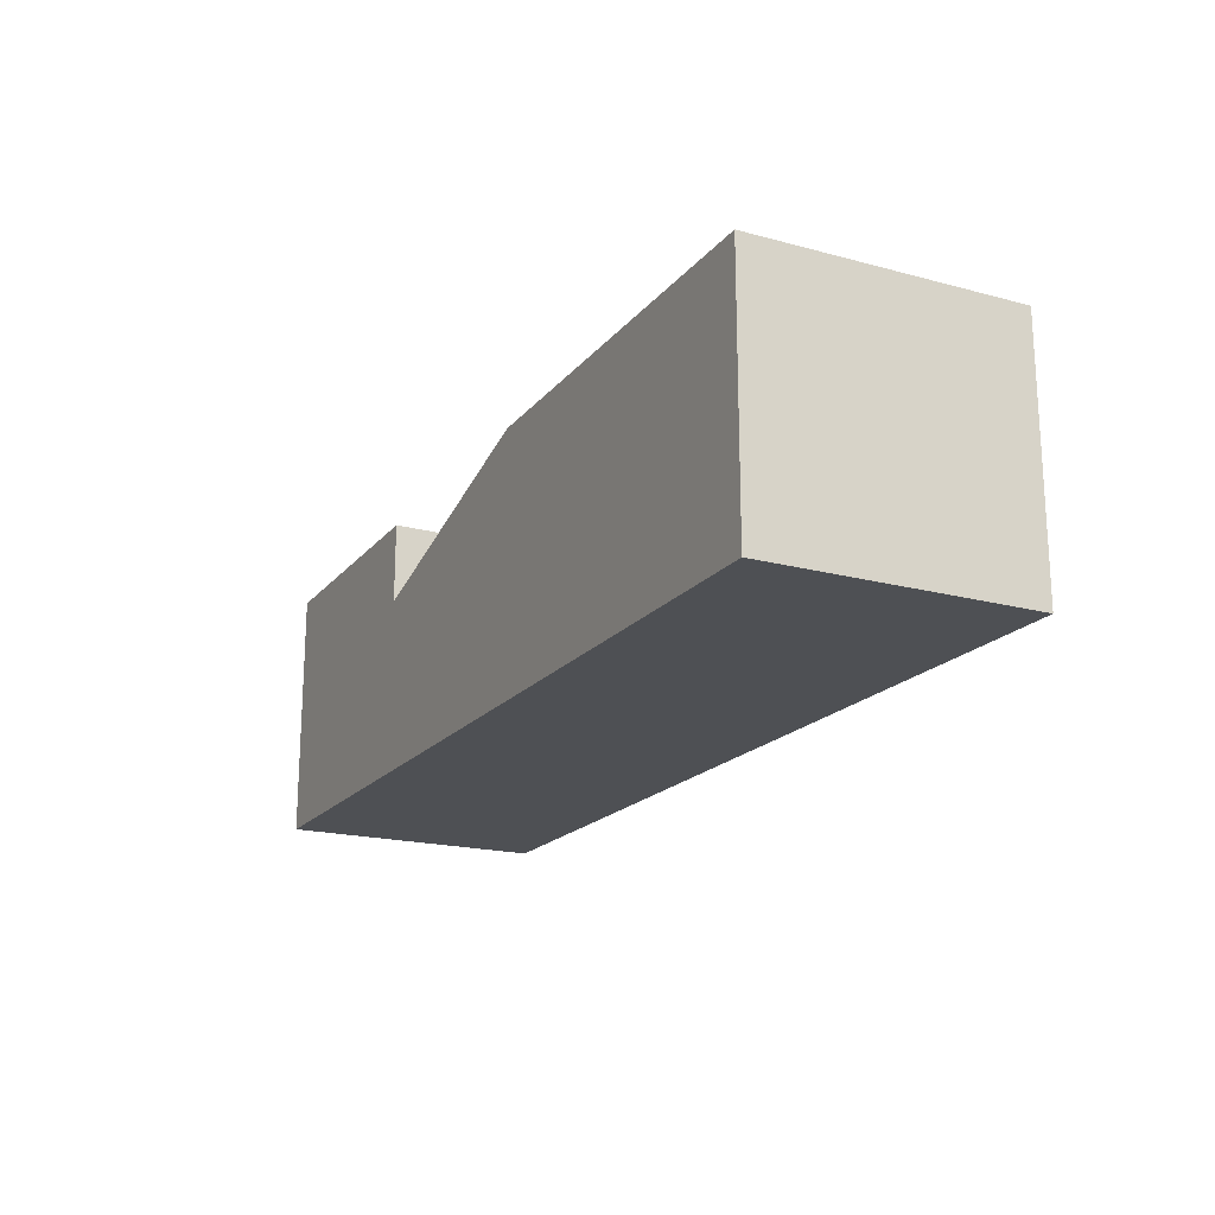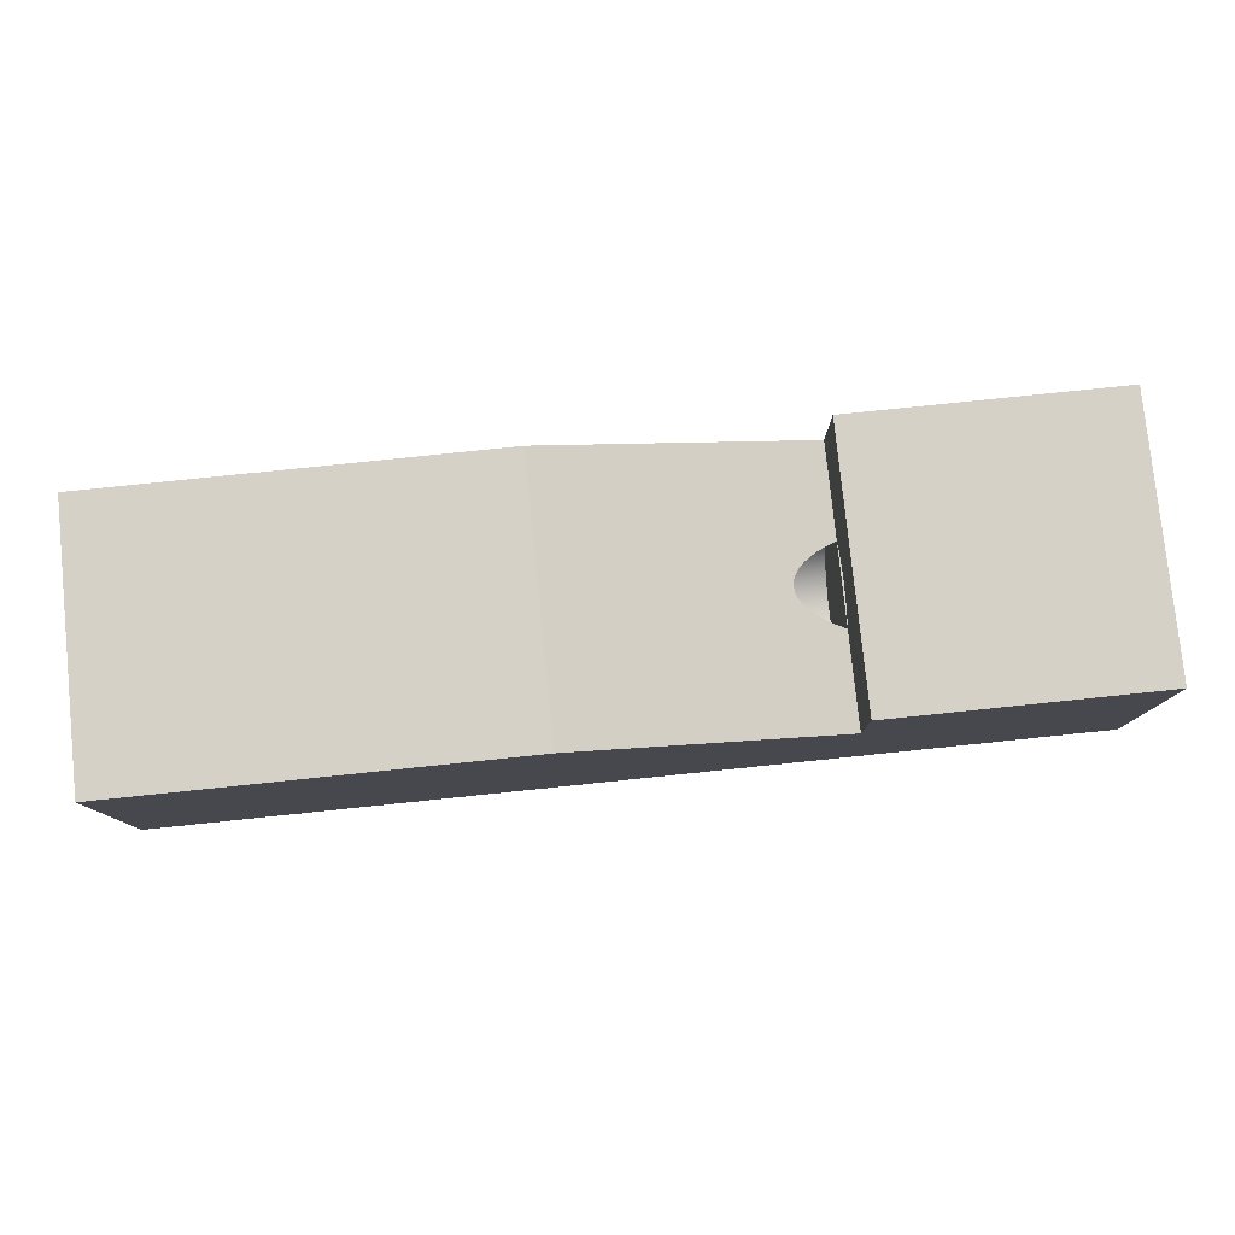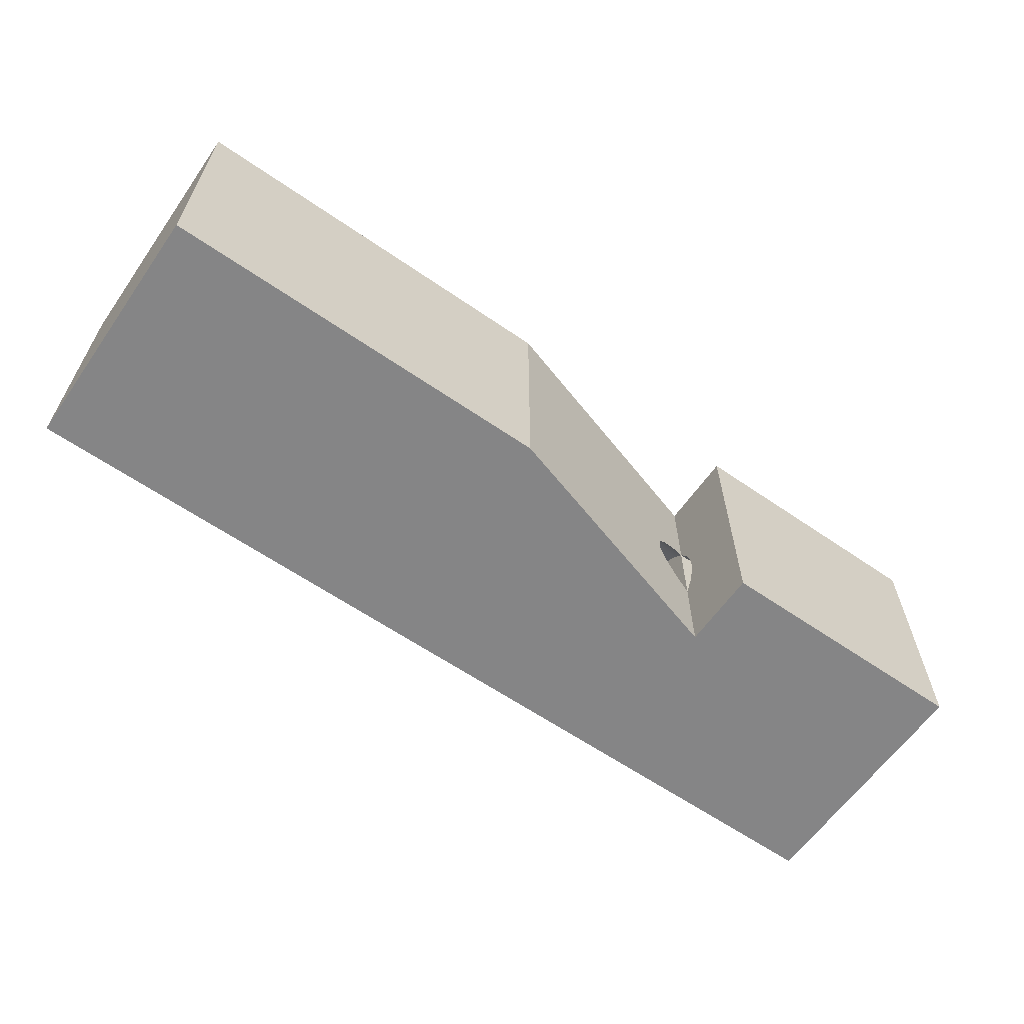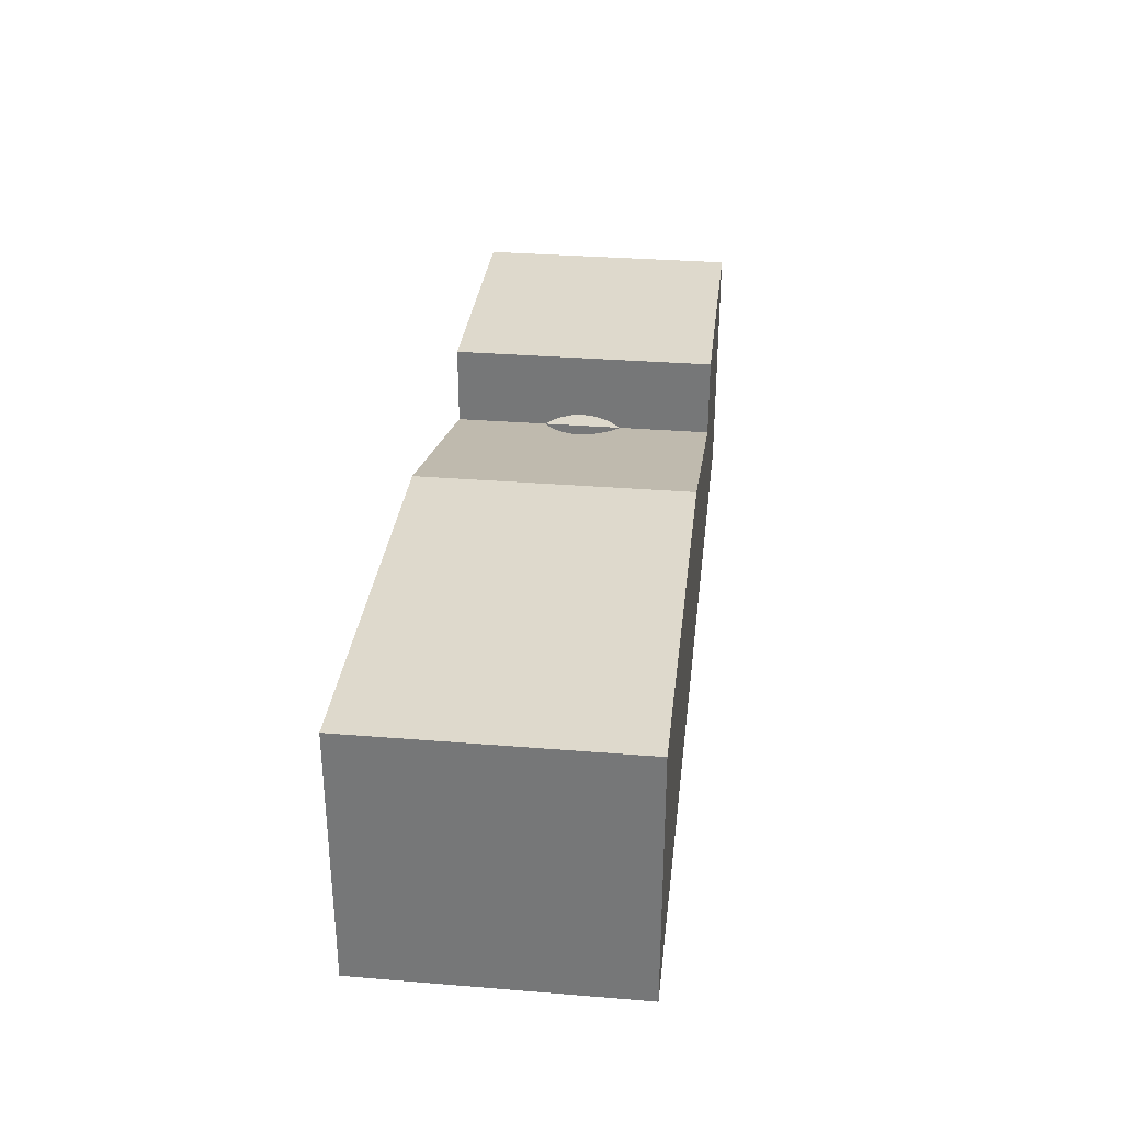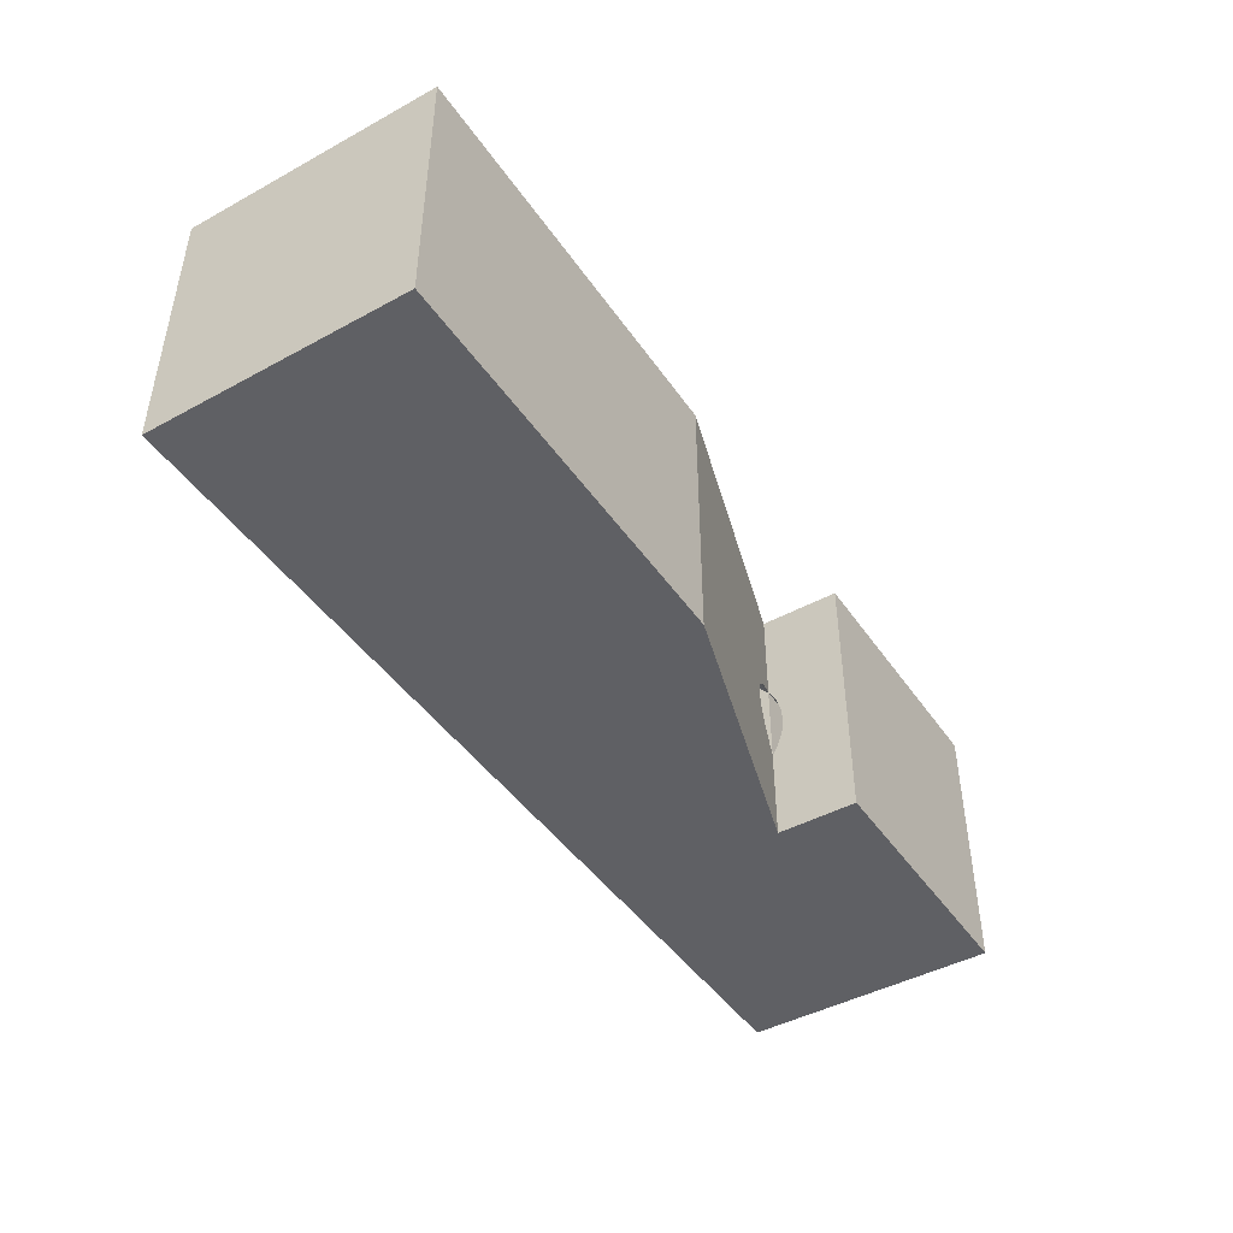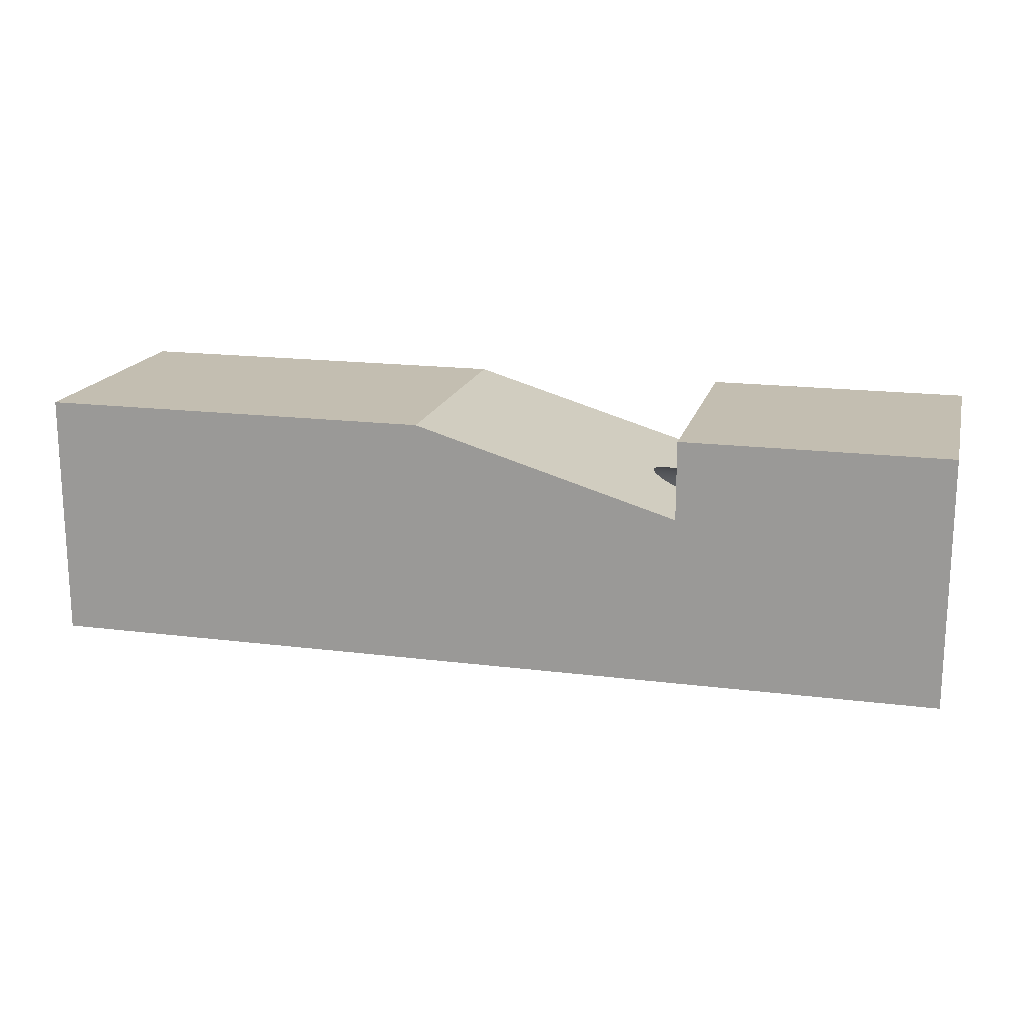
<metadata>
{"format":"obj","ext":"obj","renderer":"f3d","projection":"perspective","resolution":1024,"background":"white","views":[{"elev":-18.9,"azim":63.1,"up":"+Y"},{"elev":79.2,"azim":174.1,"up":"+Y"},{"elev":-61.9,"azim":145.0,"up":"+Z"},{"elev":32.1,"azim":96.5,"up":"+Y"},{"elev":-44.9,"azim":122.3,"up":"+Z"},{"elev":17.2,"azim":-165.8,"up":"+Y"}]}
</metadata>
<code>
v 7 0.1 0
v 7 0.1 2
v 0 0.1 2
v 0 0.1 0
v 0 0.1 2
v 7 0.1 2
v 7 2 2
v 4 2 2
v 2 1.4 2
v 2 2 2
v 0 2 2
v 7 0.1 2
v 7 0.1 0
v 7 2 0
v 7 2 2
v 2 1.4 1.3
v 2 1.4 0.7
v 0 1.4 0.7
v 0 1.4 1.3
v 2 1.4 1.3
v 2 1.318 1.386
v 2 1.218 1.45
v 2 1.106 1.489
v 2 0.9878 1.5
v 2 0.8704 1.483
v 2 0.7602 1.439
v 2 0.6636 1.37
v 2 0.5859 1.28
v 2 0.5315 1.175
v 2 0.5035 1.059
v 2 0.5035 0.9407
v 2 0.5315 0.8253
v 2 0.5859 0.7198
v 2 0.6636 0.6301
v 2 0.7602 0.5613
v 2 0.8704 0.5171
v 2 0.9878 0.5001
v 2 1.106 0.5114
v 2 1.218 0.5501
v 2 1.318 0.6142
v 2 1.4 0.7
v 6 1 0.5
v 6 1.12 0.5145
v 6 1.232 0.5573
v 6 1.332 0.6257
v 6 1.411 0.716
v 6 1.468 0.8227
v 6 1.496 0.9397
v 6 1.496 1.06
v 6 1.468 1.177
v 6 1.411 1.284
v 6 1.332 1.374
v 6 1.232 1.443
v 6 1.12 1.485
v 6 1 1.5
v 6 0.8803 1.485
v 6 0.7676 1.443
v 6 0.6684 1.374
v 6 0.5885 1.284
v 6 0.5325 1.177
v 6 0.5036 1.06
v 6 0.5036 0.9397
v 6 0.5325 0.8227
v 6 0.5885 0.716
v 6 0.6684 0.6257
v 6 0.7676 0.5573
v 6 0.8803 0.5145
v 2 1.4 0.7
v 2 1.318 0.6142
v 2 1.218 0.5501
v 2 1.106 0.5114
v 2 0.9878 0.5001
v 2 0.8704 0.5171
v 2 0.7602 0.5613
v 2 0.6636 0.6301
v 2 0.5859 0.7198
v 2 0.5315 0.8253
v 2 0.5035 0.9407
v 2 0.5035 1.059
v 2 0.5315 1.175
v 2 0.5859 1.28
v 2 0.6636 1.37
v 2 0.7602 1.439
v 2 0.8704 1.483
v 2 0.9878 1.5
v 2 1.106 1.489
v 2 1.218 1.45
v 2 1.318 1.386
v 2 1.4 1.3
v 2.076 1.423 1.267
v 2.143 1.443 1.232
v 2.2 1.46 1.196
v 2.248 1.474 1.158
v 2.285 1.486 1.119
v 2.312 1.494 1.08
v 2.328 1.498 1.04
v 2.333 1.5 1
v 2.328 1.498 0.9598
v 2.312 1.494 0.9199
v 2.285 1.486 0.8805
v 2.248 1.474 0.8419
v 2.2 1.46 0.8043
v 2.143 1.443 0.7679
v 2.076 1.423 0.7331
v 2 1.106 0.5114
v 6 1 0.5
v 2 1.4 1.3
v 2 1.455 1.208
v 2 1.489 1.106
v 2 1.5 1
v 2 1.489 0.8936
v 2 1.455 0.792
v 2 1.4 0.7
v 2 1.4 0
v 2 2 0
v 2 2 2
v 2 1.4 2
v 2 1.4 0.7
v 2.076 1.423 0.7331
v 2.143 1.443 0.7679
v 2.2 1.46 0.8043
v 2.248 1.474 0.8419
v 2.285 1.486 0.8805
v 2.312 1.494 0.9199
v 2.328 1.498 0.9598
v 2.333 1.5 1
v 2.328 1.498 1.04
v 2.312 1.494 1.08
v 2.285 1.486 1.119
v 2.248 1.474 1.158
v 2.2 1.46 1.196
v 2.143 1.443 1.232
v 2.076 1.423 1.267
v 2 1.4 1.3
v 2 1.4 2
v 4 2 2
v 4 2 0
v 2 1.4 0
v 7 0.1 0
v 0 0.1 0
v 0 2 0
v 2 2 0
v 2 1.4 0
v 4 2 0
v 7 2 0
v 4 2 0
v 4 2 2
v 7 2 2
v 7 2 0
v 2 1.4 1.3
v 0 1.4 1.3
v 0 1.455 1.208
v 0 1.489 1.106
v 0 1.5 1
v 0 1.489 0.8936
v 0 1.455 0.792
v 0 1.4 0.7
v 2 1.4 0.7
v 2 1.455 0.792
v 2 1.489 0.8936
v 2 1.5 1
v 2 1.489 1.106
v 2 1.455 1.208
v 6 1 0.5
v 6 0.8803 0.5145
v 6 0.7676 0.5573
v 6 0.6684 0.6257
v 6 0.5885 0.716
v 6 0.5325 0.8227
v 6 0.5036 0.9397
v 6 0.5036 1.06
v 6 0.5325 1.177
v 6 0.5885 1.284
v 6 0.6684 1.374
v 6 0.7676 1.443
v 6 0.8803 1.485
v 6 1 1.5
v 6 1.12 1.485
v 6 1.232 1.443
v 6 1.332 1.374
v 6 1.411 1.284
v 6 1.468 1.177
v 6 1.496 1.06
v 6 1.496 0.9397
v 6 1.468 0.8227
v 6 1.411 0.716
v 6 1.332 0.6257
v 6 1.232 0.5573
v 6 1.12 0.5145
v 0 0.1 0
v 0 0.1 2
v 0 2 2
v 0 2 0
v 0 1.4 0.7
v 0 1.455 0.792
v 0 1.489 0.8936
v 0 1.5 1
v 0 1.489 1.106
v 0 1.455 1.208
v 0 1.4 1.3
v 2 2 2
v 2 2 0
v 0 2 0
v 0 2 2
g 68677436-e2f9-11ea-8f48-54bf646e7e1f
f 1 2 4
f 4 2 3
g 67a53718-e2f9-11ea-bc13-54bf646e7e1f
f 11 5 9
f 9 5 6
f 9 6 8
f 8 6 7
f 9 10 11
g 67a4e8d2-e2f9-11ea-93a7-54bf646e7e1f
f 12 13 15
f 15 13 14
g 68298100-e2f9-11ea-8a3a-54bf646e7e1f
f 16 17 19
f 19 17 18
g 682a1d4c-e2f9-11ea-b8e6-54bf646e7e1f
f 41 20 40
f 40 20 21
f 40 21 39
f 39 21 22
f 39 22 38
f 38 22 23
f 38 23 37
f 37 23 24
f 37 24 36
f 36 24 25
f 36 25 35
f 35 25 26
f 35 26 34
f 34 26 27
f 34 27 33
f 33 27 28
f 33 28 32
f 32 28 29
f 32 29 31
f 31 29 30
g 67cae72e-e2f9-11ea-8396-54bf646e7e1f
f 43 105 42
f 106 71 72
f 106 72 67
f 67 72 73
f 67 73 66
f 66 73 74
f 66 74 65
f 65 74 75
f 65 75 64
f 64 75 76
f 64 76 63
f 63 76 77
f 63 77 62
f 62 77 78
f 62 78 61
f 61 78 79
f 61 79 80
f 105 43 70
f 70 43 44
f 70 44 69
f 69 44 45
f 69 45 68
f 68 45 46
f 68 46 104
f 104 46 103
f 103 46 47
f 103 47 102
f 102 47 101
f 101 47 100
f 100 47 48
f 100 48 99
f 99 48 98
f 98 48 97
f 97 48 49
f 97 49 96
f 96 49 95
f 95 49 94
f 94 49 50
f 94 50 93
f 93 50 92
f 92 50 91
f 91 50 51
f 91 51 90
f 90 51 89
f 89 51 52
f 89 52 88
f 88 52 53
f 88 53 87
f 87 53 54
f 87 54 86
f 86 54 55
f 86 55 85
f 85 55 56
f 85 56 84
f 84 56 57
f 84 57 83
f 83 57 58
f 83 58 82
f 82 58 59
f 82 59 81
f 81 59 60
f 81 60 80
f 80 60 61
g 67f48ea4-e2f9-11ea-8203-54bf646e7e1f
f 107 108 117
f 117 108 116
f 116 108 109
f 116 109 110
f 116 110 115
f 115 110 111
f 115 111 112
f 113 114 112
f 112 114 115
g 67f578fe-e2f9-11ea-a246-54bf646e7e1f
f 118 119 138
f 138 119 120
f 138 120 121
f 121 122 138
f 138 122 123
f 138 123 137
f 137 123 124
f 137 124 125
f 125 126 137
f 137 126 136
f 136 126 127
f 136 127 128
f 128 129 136
f 136 129 135
f 135 129 130
f 135 130 131
f 131 132 135
f 135 132 133
f 135 133 134
g 67a4c1c2-e2f9-11ea-93e1-54bf646e7e1f
f 140 143 139
f 139 143 144
f 139 144 145
f 140 141 143
f 143 141 142
g ab97e8a7-f6e8-30a2-bdab-8f2f8d98b60f
f 146 147 149
f 149 147 148
g 682b55e2-e2f9-11ea-824e-54bf646e7e1f
f 150 151 163
f 163 151 152
f 163 152 162
f 162 152 153
f 162 153 161
f 161 153 154
f 161 154 160
f 160 154 155
f 160 155 159
f 159 155 156
f 159 156 158
f 158 156 157
g 67cb3502-e2f9-11ea-9bc1-54bf646e7e1f
f 165 176 164
f 164 176 177
f 164 177 189
f 189 177 178
f 189 178 188
f 188 178 179
f 188 179 187
f 187 179 180
f 187 180 186
f 186 180 181
f 186 181 185
f 185 181 182
f 185 182 184
f 184 182 183
f 176 165 175
f 175 165 166
f 175 166 174
f 174 166 167
f 174 167 173
f 173 167 168
f 173 168 172
f 172 168 169
f 172 169 171
f 171 169 170
g 67a49ab4-e2f9-11ea-882a-54bf646e7e1f
f 193 190 194
f 194 190 191
f 194 191 200
f 200 191 192
f 200 192 199
f 199 192 198
f 198 192 197
f 197 192 193
f 197 193 196
f 196 193 195
f 195 193 194
g 67a55e8a-e2f9-11ea-9dc7-54bf646e7e1f
f 201 202 204
f 204 202 203

</code>
